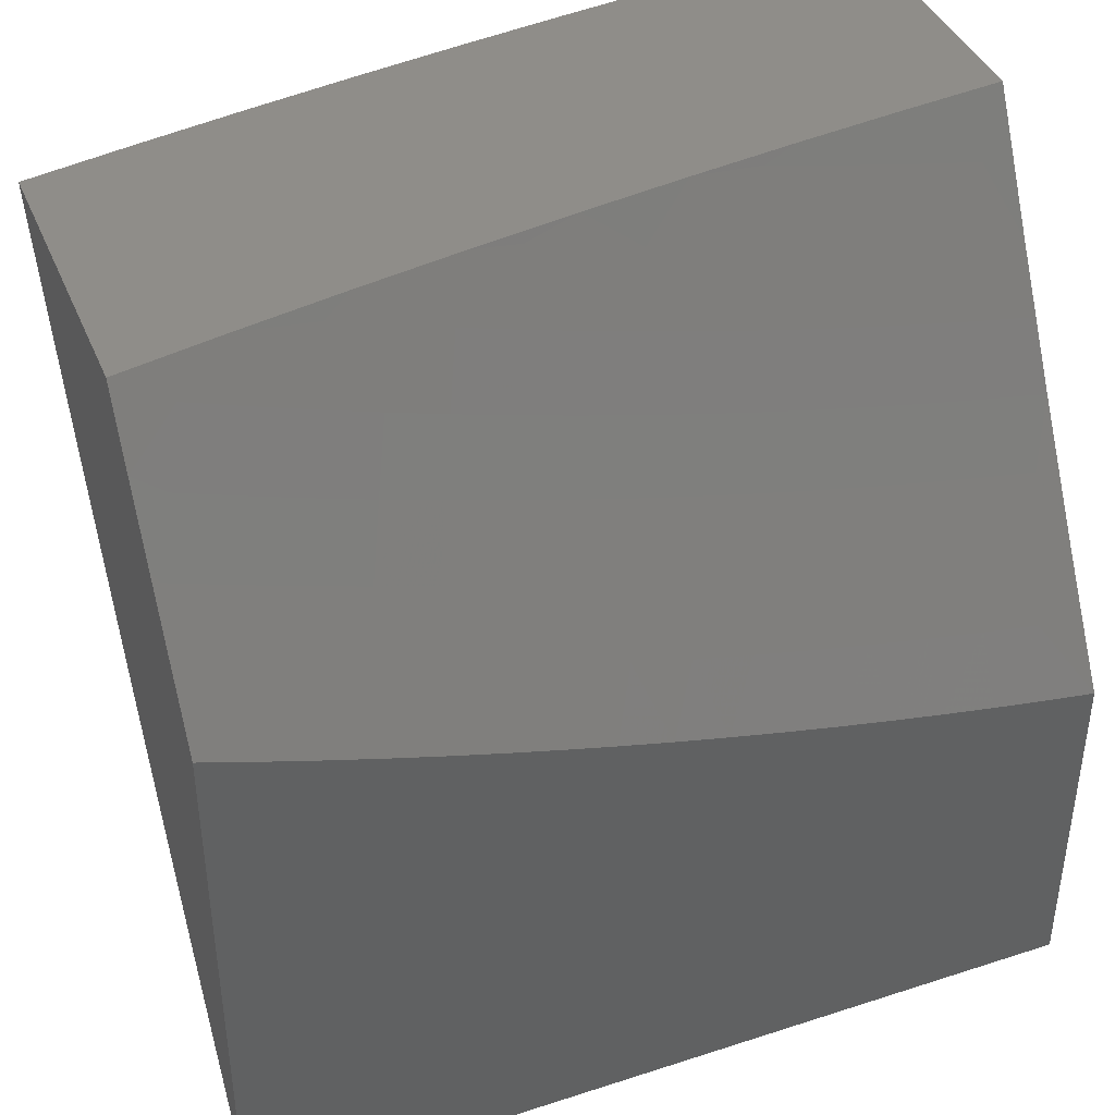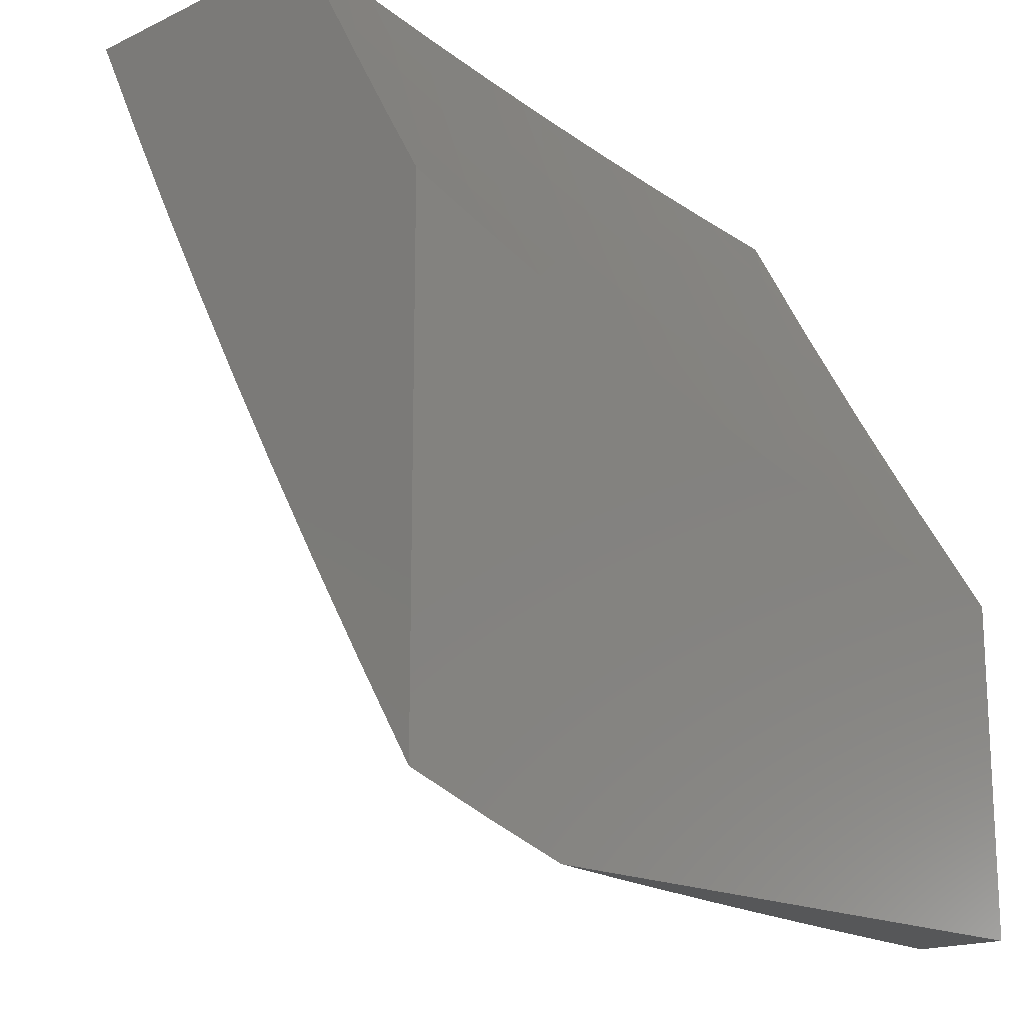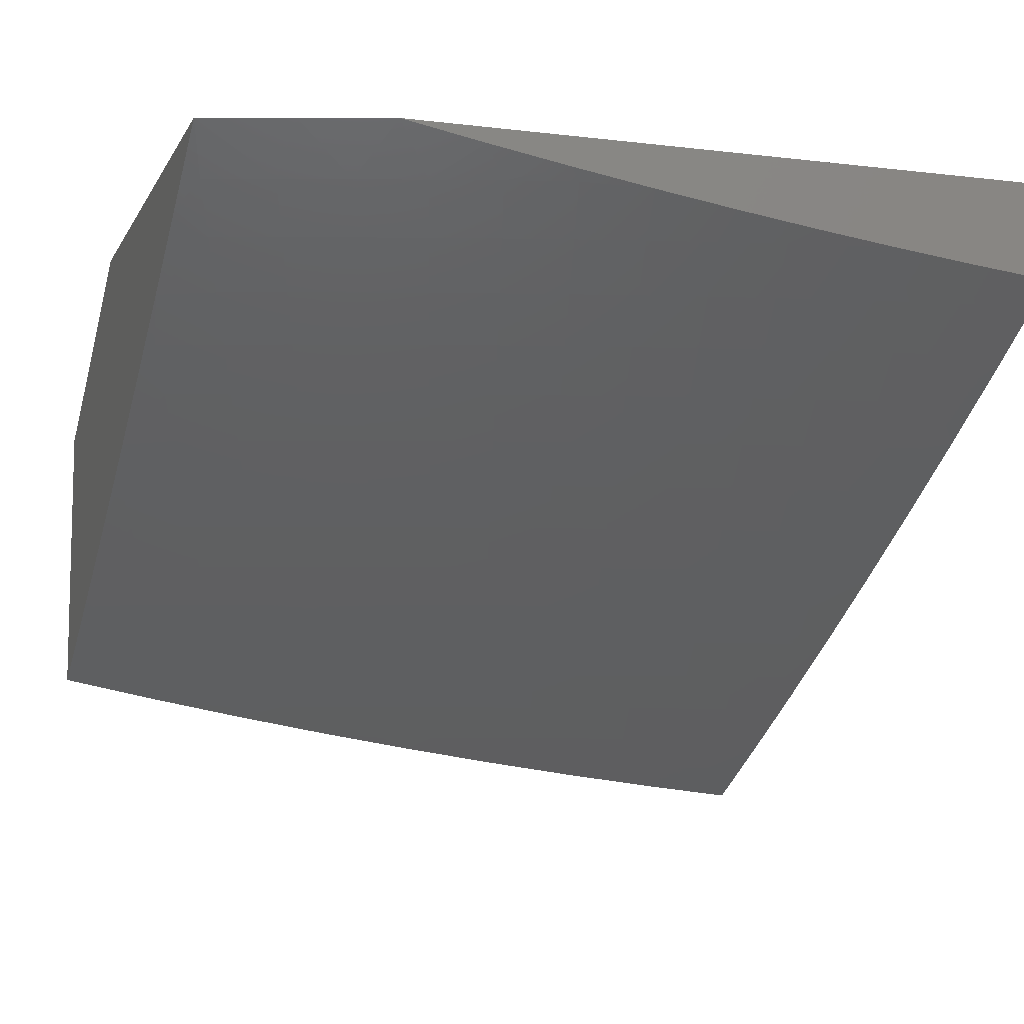
<metadata>
{"format":"stl","ext":"stl","renderer":"f3d","projection":"perspective","resolution":1024,"background":"white","views":[{"elev":40.9,"azim":-21.6,"up":"+Y"},{"elev":-17.2,"azim":-46.7,"up":"+Y"},{"elev":-9.2,"azim":-17.9,"up":"+Z"}]}
</metadata>
<code>
# stl→obj: 328 verts, 652 faces
v -2 -5.241 -10.05
v -2 -5.321 -10
v -1.949 -5.264 -10.04
v -1.939 -5.343 -10
v -1.88 -5.287 -10.04
v -1.878 -5.363 -10
v -1.812 -5.31 -10.04
v -1.816 -5.384 -10
v -1.743 -5.332 -10.04
v -1.755 -5.403 -10
v -1.674 -5.353 -10.04
v -1.693 -5.422 -10
v -1.631 -5.44 -10
v -1.606 -5.373 -10.04
v -1.568 -5.458 -10
v -1.537 -5.393 -10.04
v -1.506 -5.474 -10
v -1.468 -5.411 -10.04
v -1.443 -5.491 -10
v -1.399 -5.428 -10.04
v -1.38 -5.506 -10
v -1.331 -5.445 -10.04
v -1.317 -5.521 -10
v -1.262 -5.46 -10.04
v -1.254 -5.535 -10
v -1.193 -5.475 -10.04
v -1.191 -5.548 -10
v -1.124 -5.489 -10.04
v -1.127 -5.561 -10
v -1.056 -5.502 -10.04
v -1.064 -5.573 -10
v -1 -5.584 -10
v -1 -5.44 -10.09
v -1.042 -5.432 -10.09
v -1.11 -5.419 -10.09
v -1.178 -5.405 -10.09
v -1.246 -5.391 -10.09
v -1.314 -5.375 -10.09
v -1.381 -5.359 -10.09
v -1.449 -5.342 -10.09
v -1.517 -5.324 -10.09
v -1.585 -5.305 -10.09
v -1.653 -5.285 -10.09
v -1.721 -5.264 -10.09
v -1.789 -5.243 -10.09
v -1.856 -5.22 -10.09
v -1.924 -5.197 -10.09
v -1.991 -5.172 -10.09
v -2 -5.161 -10.09
v -1.966 -5.105 -10.13
v -2 -5.081 -10.14
v -1.94 -5.038 -10.17
v -2 -5 -10.18
v -1.876 -5 -10.21
v -1.874 -5.062 -10.17
v -1.784 -5.017 -10.22
v -1.808 -5.085 -10.17
v -1.719 -5.039 -10.22
v -1.742 -5.107 -10.17
v -1.654 -5.06 -10.22
v -1.676 -5.128 -10.17
v -1.589 -5.079 -10.22
v -1.61 -5.148 -10.17
v -1.524 -5.099 -10.22
v -1.544 -5.168 -10.17
v -1.458 -5.117 -10.22
v -1.478 -5.186 -10.17
v -1.393 -5.134 -10.22
v -1.412 -5.204 -10.17
v -1.328 -5.151 -10.22
v -1.346 -5.22 -10.17
v -1.262 -5.166 -10.22
v -1.28 -5.236 -10.17
v -1.197 -5.181 -10.22
v -1.213 -5.251 -10.17
v -1.132 -5.195 -10.22
v -1.147 -5.265 -10.17
v -1.067 -5.208 -10.22
v -1.081 -5.279 -10.17
v -1.002 -5.221 -10.22
v -1.015 -5.291 -10.17
v -1 -5.295 -10.17
v -1.029 -5.362 -10.13
v -1 -5.148 -10.26
v -1 -5 -10.34
v -1.038 -5.067 -10.3
v -1.052 -5.138 -10.26
v -1.126 -5 -10.32
v -1.101 -5.054 -10.3
v -1.117 -5.125 -10.26
v -1.181 -5.111 -10.26
v -1.165 -5.04 -10.3
v -1.251 -5 -10.31
v -1.228 -5.026 -10.3
v -1.292 -5.011 -10.3
v -1.31 -5.081 -10.26
v -1.374 -5.064 -10.26
v -1.377 -5 -10.29
v -1.438 -5.047 -10.26
v -1.502 -5 -10.27
v -1.503 -5.029 -10.26
v -1.567 -5.01 -10.26
v -1.627 -5 -10.25
v -1.752 -5 -10.23
v -1.899 -5.13 -10.13
v -1.832 -5.153 -10.13
v -1.766 -5.175 -10.13
v -1.699 -5.196 -10.13
v -1.632 -5.217 -10.13
v -1.565 -5.236 -10.13
v -1.498 -5.255 -10.13
v -1.431 -5.273 -10.13
v -1.364 -5.29 -10.13
v -1.297 -5.306 -10.13
v -1.23 -5.321 -10.13
v -1.163 -5.336 -10.13
v -1.096 -5.349 -10.13
v -1.245 -5.096 -10.26
v -1.894 -5.967 -10
v -1.819 -5.917 -10.05
v -1.788 -6 -10
v -1.739 -5.941 -10.05
v -1.69 -6 -10.02
v -1.659 -5.964 -10.05
v -1.592 -6 -10.04
v -1.579 -5.985 -10.05
v -1.494 -6 -10.05
v -1.56 -5.917 -10.09
v -1.481 -5.937 -10.09
v -1.542 -5.848 -10.14
v -1.464 -5.868 -10.14
v -1.524 -5.778 -10.18
v -1.446 -5.798 -10.18
v -1.506 -5.709 -10.23
v -1.429 -5.729 -10.23
v -1.487 -5.639 -10.27
v -1.412 -5.659 -10.27
v -1.469 -5.569 -10.31
v -1.394 -5.588 -10.31
v -1.45 -5.499 -10.36
v -1.376 -5.518 -10.36
v -1.432 -5.429 -10.4
v -1.359 -5.447 -10.4
v -1.413 -5.358 -10.44
v -1.341 -5.377 -10.44
v -1.394 -5.287 -10.48
v -1.323 -5.306 -10.48
v -1.376 -5.216 -10.52
v -1.306 -5.234 -10.52
v -1.357 -5.145 -10.56
v -1.288 -5.163 -10.56
v -1.338 -5.074 -10.6
v -1.27 -5.091 -10.6
v -1.319 -5.002 -10.64
v -1.252 -5.019 -10.64
v -1.251 -5 -10.65
v -1.185 -5.036 -10.64
v -1.126 -5 -10.66
v -1.118 -5.051 -10.64
v -1.051 -5.065 -10.64
v -1.066 -5.138 -10.6
v -1 -5.128 -10.61
v -1.012 -5.224 -10.56
v -1 -5.255 -10.55
v -1.026 -5.296 -10.52
v -1 -5.382 -10.48
v -1.04 -5.368 -10.48
v -1.054 -5.44 -10.44
v -1.111 -5.354 -10.48
v -1.126 -5.426 -10.44
v -1.182 -5.339 -10.48
v -1.197 -5.41 -10.44
v -1.253 -5.323 -10.48
v -1.269 -5.394 -10.44
v -1.9 -5.891 -10.05
v -2 -5.933 -10
v -1.98 -5.865 -10.05
v -2 -5.819 -10.07
v -1.957 -5.798 -10.09
v -2 -5.704 -10.14
v -1.934 -5.73 -10.14
v -1.911 -5.662 -10.18
v -1.856 -5.756 -10.14
v -1.834 -5.688 -10.18
v -1.778 -5.78 -10.14
v -1.757 -5.712 -10.18
v -1.699 -5.804 -10.14
v -1.679 -5.735 -10.18
v -1.621 -5.826 -10.14
v -1.602 -5.757 -10.18
v -1.989 -5.635 -10.18
v -2 -5.589 -10.21
v -1.965 -5.568 -10.23
v -2 -5.473 -10.27
v -1.941 -5.5 -10.27
v -1.917 -5.431 -10.31
v -1.865 -5.526 -10.27
v -1.842 -5.457 -10.31
v -1.79 -5.551 -10.27
v -1.768 -5.482 -10.31
v -1.714 -5.574 -10.27
v -1.693 -5.505 -10.31
v -1.639 -5.597 -10.27
v -1.618 -5.528 -10.31
v -1.563 -5.619 -10.27
v -1.544 -5.549 -10.31
v -1.991 -5.405 -10.31
v -2 -5.356 -10.34
v -1.966 -5.337 -10.36
v -2 -5.238 -10.4
v -1.941 -5.268 -10.4
v -1.915 -5.2 -10.44
v -1.868 -5.294 -10.4
v -1.844 -5.226 -10.44
v -1.796 -5.319 -10.4
v -1.772 -5.25 -10.44
v -1.723 -5.343 -10.4
v -1.701 -5.274 -10.44
v -1.65 -5.366 -10.4
v -1.629 -5.297 -10.44
v -1.577 -5.388 -10.4
v -1.557 -5.318 -10.44
v -1.505 -5.409 -10.4
v -1.485 -5.339 -10.44
v -1.987 -5.173 -10.44
v -2 -5.119 -10.47
v -1.961 -5.105 -10.48
v -2 -5 -10.53
v -1.934 -5.036 -10.52
v -1.876 -5 -10.55
v -1.865 -5.062 -10.52
v -1.771 -5.018 -10.56
v -1.795 -5.087 -10.52
v -1.725 -5.111 -10.52
v -1.749 -5.181 -10.48
v -1.678 -5.204 -10.48
v -1.752 -5 -10.57
v -1.702 -5.042 -10.56
v -1.656 -5.134 -10.52
v -1.607 -5.227 -10.48
v -1.627 -5 -10.6
v -1.633 -5.064 -10.56
v -1.586 -5.156 -10.52
v -1.536 -5.248 -10.48
v -1.542 -5.015 -10.6
v -1.502 -5 -10.61
v -1.474 -5.036 -10.6
v -1.377 -5 -10.63
v -1.406 -5.055 -10.6
v -1 -5 -10.68
v -1 -5.507 -10.41
v -1.068 -5.512 -10.4
v -1.141 -5.497 -10.4
v -1.213 -5.482 -10.4
v -1.286 -5.465 -10.4
v -1.008 -5.597 -10.36
v -1 -5.632 -10.34
v -1.021 -5.668 -10.31
v -1 -5.755 -10.27
v -1.034 -5.74 -10.27
v -1.047 -5.811 -10.23
v -1.109 -5.726 -10.27
v -1.123 -5.796 -10.23
v -1.185 -5.71 -10.27
v -1.199 -5.781 -10.23
v -1.26 -5.694 -10.27
v -1.276 -5.765 -10.23
v -1.336 -5.677 -10.27
v -1.352 -5.747 -10.23
v -1 -5.878 -10.19
v -1.06 -5.881 -10.18
v -1.137 -5.867 -10.18
v -1.214 -5.851 -10.18
v -1.291 -5.835 -10.18
v -1.369 -5.817 -10.18
v -1.072 -5.952 -10.14
v -1 -6 -10.12
v -1.099 -6 -10.11
v -1.15 -5.937 -10.14
v -1.198 -6 -10.09
v -1.229 -5.922 -10.14
v -1.243 -5.991 -10.09
v -1.307 -5.905 -10.14
v -1.322 -5.974 -10.09
v -1.385 -5.887 -10.14
v -1.402 -5.956 -10.09
v -1.297 -6 -10.08
v -1.395 -6 -10.07
v -1.799 -5.849 -10.09
v -1.719 -5.872 -10.09
v -1.64 -5.895 -10.09
v -1.878 -5.824 -10.09
v -1.735 -5.643 -10.23
v -1.659 -5.666 -10.23
v -1.582 -5.688 -10.23
v -1.812 -5.619 -10.23
v -1.888 -5.594 -10.23
v -1.672 -5.436 -10.36
v -1.598 -5.458 -10.36
v -1.524 -5.479 -10.36
v -1.745 -5.413 -10.36
v -1.819 -5.388 -10.36
v -1.892 -5.363 -10.36
v -1.564 -5.086 -10.56
v -1.516 -5.177 -10.52
v -1.495 -5.107 -10.56
v -1.446 -5.197 -10.52
v -1.426 -5.126 -10.56
v -1.465 -5.268 -10.48
v -1.82 -5.156 -10.48
v -1.89 -5.131 -10.48
v -1.202 -5.108 -10.6
v -1.134 -5.123 -10.6
v -1.219 -5.18 -10.56
v -1.15 -5.195 -10.56
v -1.081 -5.21 -10.56
v -1.236 -5.251 -10.52
v -1.166 -5.267 -10.52
v -1.096 -5.282 -10.52
v -1.303 -5.536 -10.36
v -1.229 -5.553 -10.36
v -1.155 -5.569 -10.36
v -1.082 -5.583 -10.36
v -1.319 -5.607 -10.31
v -1.245 -5.624 -10.31
v -1.17 -5.64 -10.31
v -1.096 -5.655 -10.31
v -1 -6 -10
f 1 2 3
f 3 2 4
f 3 4 5
f 5 4 6
f 5 6 7
f 7 6 8
f 7 8 9
f 9 8 10
f 9 10 11
f 11 10 12
f 11 12 13
f 11 13 14
f 14 13 15
f 14 15 16
f 16 15 17
f 16 17 18
f 18 17 19
f 18 19 20
f 20 19 21
f 20 21 22
f 22 21 23
f 22 23 24
f 24 23 25
f 24 25 26
f 26 25 27
f 26 27 28
f 28 27 29
f 28 29 30
f 30 29 31
f 30 31 32
f 32 33 30
f 30 33 34
f 30 34 28
f 28 34 35
f 28 35 26
f 26 35 36
f 26 36 24
f 24 36 37
f 24 37 22
f 22 37 38
f 22 38 20
f 20 38 39
f 20 39 18
f 18 39 40
f 18 40 16
f 16 40 41
f 16 41 14
f 14 41 42
f 14 42 11
f 11 42 43
f 11 43 9
f 9 43 44
f 9 44 7
f 7 44 45
f 7 45 5
f 5 45 46
f 5 46 3
f 3 46 47
f 3 47 1
f 1 47 48
f 1 48 49
f 49 48 50
f 49 50 51
f 51 50 52
f 51 52 53
f 53 52 54
f 54 52 55
f 54 55 56
f 56 55 57
f 56 57 58
f 58 57 59
f 58 59 60
f 60 59 61
f 60 61 62
f 62 61 63
f 62 63 64
f 64 63 65
f 64 65 66
f 66 65 67
f 66 67 68
f 68 67 69
f 68 69 70
f 70 69 71
f 70 71 72
f 72 71 73
f 72 73 74
f 74 73 75
f 74 75 76
f 76 75 77
f 76 77 78
f 78 77 79
f 78 79 80
f 80 79 81
f 80 81 82
f 82 81 83
f 82 83 33
f 33 83 34
f 82 84 80
f 80 84 78
f 85 86 84
f 84 86 87
f 84 87 78
f 78 87 76
f 85 88 86
f 86 88 89
f 86 89 90
f 90 89 91
f 90 91 74
f 74 91 72
f 89 88 92
f 92 88 93
f 92 93 94
f 94 93 95
f 94 95 96
f 96 95 97
f 96 97 68
f 68 97 66
f 93 98 95
f 95 98 97
f 97 98 99
f 99 98 100
f 99 100 101
f 101 100 102
f 101 102 62
f 62 102 103
f 62 103 60
f 60 103 58
f 100 103 102
f 103 104 58
f 58 104 56
f 104 54 56
f 50 48 105
f 105 48 47
f 105 47 106
f 106 47 46
f 106 46 107
f 107 46 45
f 107 45 108
f 108 45 44
f 108 44 109
f 109 44 43
f 109 43 110
f 110 43 42
f 110 42 111
f 111 42 41
f 111 41 112
f 112 41 40
f 112 40 113
f 113 40 39
f 113 39 114
f 114 39 38
f 114 38 115
f 115 38 37
f 115 37 116
f 116 37 36
f 116 36 117
f 117 36 35
f 117 35 83
f 83 35 34
f 52 50 55
f 55 50 105
f 55 105 57
f 57 105 106
f 57 106 59
f 59 106 107
f 59 107 61
f 61 107 108
f 61 108 63
f 63 108 109
f 63 109 65
f 65 109 110
f 65 110 67
f 67 110 111
f 67 111 69
f 69 111 112
f 69 112 71
f 71 112 113
f 71 113 73
f 73 113 114
f 73 114 75
f 75 114 115
f 75 115 77
f 77 115 116
f 77 116 79
f 79 116 117
f 79 117 81
f 81 117 83
f 101 62 64
f 99 101 64
f 99 64 66
f 97 99 66
f 96 68 70
f 96 70 118
f 118 70 72
f 118 72 91
f 92 94 118
f 118 94 96
f 92 118 91
f 90 74 76
f 89 92 91
f 86 90 87
f 87 90 76
f 119 120 121
f 121 120 122
f 121 122 123
f 123 122 124
f 123 124 125
f 125 124 126
f 125 126 127
f 127 126 128
f 127 128 129
f 129 128 130
f 129 130 131
f 131 130 132
f 131 132 133
f 133 132 134
f 133 134 135
f 135 134 136
f 135 136 137
f 137 136 138
f 137 138 139
f 139 138 140
f 139 140 141
f 141 140 142
f 141 142 143
f 143 142 144
f 143 144 145
f 145 144 146
f 145 146 147
f 147 146 148
f 147 148 149
f 149 148 150
f 149 150 151
f 151 150 152
f 151 152 153
f 153 152 154
f 153 154 155
f 155 154 156
f 155 156 157
f 157 156 158
f 157 158 159
f 159 158 160
f 159 160 161
f 161 160 162
f 161 162 163
f 163 162 164
f 163 164 165
f 165 164 166
f 165 166 167
f 167 166 168
f 167 168 169
f 169 168 170
f 169 170 171
f 171 170 172
f 171 172 173
f 173 172 174
f 173 174 147
f 147 174 145
f 120 119 175
f 175 119 176
f 175 176 177
f 177 176 178
f 177 178 179
f 179 178 180
f 179 180 181
f 181 180 182
f 181 182 183
f 183 182 184
f 183 184 185
f 185 184 186
f 185 186 187
f 187 186 188
f 187 188 189
f 189 188 190
f 189 190 130
f 130 190 132
f 182 180 191
f 191 180 192
f 191 192 193
f 193 192 194
f 193 194 195
f 195 194 196
f 195 196 197
f 197 196 198
f 197 198 199
f 199 198 200
f 199 200 201
f 201 200 202
f 201 202 203
f 203 202 204
f 203 204 205
f 205 204 206
f 205 206 136
f 136 206 138
f 196 194 207
f 207 194 208
f 207 208 209
f 209 208 210
f 209 210 211
f 211 210 212
f 211 212 213
f 213 212 214
f 213 214 215
f 215 214 216
f 215 216 217
f 217 216 218
f 217 218 219
f 219 218 220
f 219 220 221
f 221 220 222
f 221 222 223
f 223 222 224
f 223 224 142
f 142 224 144
f 212 210 225
f 225 210 226
f 225 226 227
f 227 226 228
f 227 228 229
f 229 228 230
f 229 230 231
f 231 230 232
f 231 232 233
f 233 232 234
f 233 234 235
f 235 234 236
f 235 236 218
f 218 236 220
f 230 237 232
f 232 237 238
f 232 238 234
f 234 238 239
f 234 239 236
f 236 239 240
f 236 240 220
f 220 240 222
f 237 241 238
f 238 241 242
f 238 242 239
f 239 242 243
f 239 243 240
f 240 243 244
f 240 244 222
f 222 244 224
f 242 241 245
f 245 241 246
f 245 246 247
f 247 246 248
f 247 248 249
f 249 248 152
f 249 152 150
f 152 248 154
f 154 248 156
f 158 250 160
f 160 250 162
f 166 251 168
f 168 251 252
f 168 252 170
f 170 252 253
f 170 253 172
f 172 253 254
f 172 254 174
f 174 254 255
f 174 255 145
f 145 255 143
f 252 251 256
f 256 251 257
f 256 257 258
f 258 257 259
f 258 259 260
f 260 259 261
f 260 261 262
f 262 261 263
f 262 263 264
f 264 263 265
f 264 265 266
f 266 265 267
f 266 267 268
f 268 267 269
f 268 269 137
f 137 269 135
f 259 270 261
f 261 270 271
f 261 271 263
f 263 271 272
f 263 272 265
f 265 272 273
f 265 273 267
f 267 273 274
f 267 274 269
f 269 274 275
f 269 275 135
f 135 275 133
f 271 270 276
f 276 270 277
f 276 277 278
f 276 278 279
f 279 278 280
f 279 280 281
f 281 280 282
f 281 282 283
f 283 282 284
f 283 284 285
f 285 284 286
f 285 286 131
f 131 286 129
f 280 287 282
f 282 287 284
f 287 288 284
f 284 288 286
f 288 127 286
f 286 127 129
f 120 289 122
f 122 289 290
f 122 290 124
f 124 290 291
f 124 291 126
f 126 291 128
f 289 185 290
f 290 185 187
f 290 187 291
f 291 187 189
f 291 189 128
f 128 189 130
f 289 120 292
f 292 120 175
f 292 175 179
f 179 175 177
f 185 289 183
f 183 289 292
f 183 292 181
f 181 292 179
f 186 293 188
f 188 293 294
f 188 294 190
f 190 294 295
f 190 295 132
f 132 295 134
f 293 201 294
f 294 201 203
f 294 203 295
f 295 203 205
f 295 205 134
f 134 205 136
f 293 186 296
f 296 186 184
f 296 184 297
f 297 184 182
f 297 182 193
f 193 182 191
f 201 293 199
f 199 293 296
f 199 296 197
f 197 296 297
f 197 297 195
f 195 297 193
f 202 298 204
f 204 298 299
f 204 299 206
f 206 299 300
f 206 300 138
f 138 300 140
f 298 219 299
f 299 219 221
f 299 221 300
f 300 221 223
f 300 223 140
f 140 223 142
f 298 202 301
f 301 202 200
f 301 200 302
f 302 200 198
f 302 198 303
f 303 198 196
f 303 196 209
f 209 196 207
f 219 298 217
f 217 298 301
f 217 301 215
f 215 301 302
f 215 302 213
f 213 302 303
f 213 303 211
f 211 303 209
f 243 304 305
f 305 304 306
f 305 306 307
f 307 306 308
f 307 308 148
f 148 308 150
f 304 245 306
f 306 245 247
f 306 247 308
f 308 247 249
f 308 249 150
f 245 304 242
f 242 304 243
f 243 305 244
f 244 305 309
f 244 309 224
f 224 309 144
f 309 305 307
f 235 218 216
f 235 216 310
f 310 216 214
f 310 214 311
f 311 214 212
f 311 212 227
f 227 212 225
f 231 233 310
f 310 233 235
f 231 310 311
f 229 231 311
f 229 311 227
f 309 307 146
f 146 307 148
f 146 144 309
f 153 155 312
f 312 155 157
f 312 157 313
f 313 157 159
f 313 159 161
f 151 153 314
f 314 153 312
f 314 312 315
f 315 312 313
f 315 313 316
f 316 313 161
f 316 161 163
f 173 147 149
f 149 151 317
f 317 151 314
f 317 314 318
f 318 314 315
f 318 315 319
f 319 315 316
f 319 316 165
f 165 316 163
f 141 143 320
f 320 143 255
f 320 255 321
f 321 255 254
f 321 254 322
f 322 254 253
f 322 253 323
f 323 253 252
f 323 252 256
f 268 137 139
f 139 141 324
f 324 141 320
f 324 320 325
f 325 320 321
f 325 321 326
f 326 321 322
f 326 322 327
f 327 322 323
f 327 323 258
f 258 323 256
f 285 131 133
f 285 133 275
f 318 171 317
f 317 171 173
f 317 173 149
f 171 318 169
f 169 318 319
f 169 319 167
f 167 319 165
f 325 266 324
f 324 266 268
f 324 268 139
f 266 325 264
f 264 325 326
f 264 326 262
f 262 326 327
f 262 327 260
f 260 327 258
f 285 275 283
f 283 275 274
f 283 274 281
f 281 274 273
f 281 273 279
f 279 273 272
f 279 272 276
f 276 272 271
f 84 166 85
f 85 166 164
f 85 164 162
f 166 84 251
f 251 84 82
f 251 82 257
f 257 82 33
f 257 33 259
f 259 33 32
f 259 32 270
f 270 32 277
f 277 32 328
f 162 250 85
f 32 31 328
f 328 31 29
f 328 29 27
f 27 25 328
f 328 25 121
f 121 25 23
f 121 23 21
f 21 19 121
f 121 19 17
f 121 17 119
f 119 17 15
f 119 15 13
f 119 13 176
f 176 13 12
f 176 12 10
f 10 8 176
f 176 8 6
f 176 6 4
f 4 2 176
f 121 123 328
f 328 123 125
f 328 125 127
f 127 288 328
f 328 288 287
f 328 287 280
f 280 278 328
f 328 278 277
f 1 192 2
f 2 192 180
f 2 180 178
f 192 1 194
f 194 1 49
f 194 49 51
f 194 51 208
f 208 51 53
f 208 53 210
f 210 53 226
f 226 53 228
f 178 176 2
f 53 54 228
f 228 54 104
f 228 104 230
f 230 104 103
f 230 103 237
f 237 103 100
f 237 100 241
f 241 100 98
f 241 98 246
f 246 98 93
f 246 93 248
f 248 93 88
f 248 88 156
f 156 88 85
f 156 85 158
f 158 85 250

</code>
